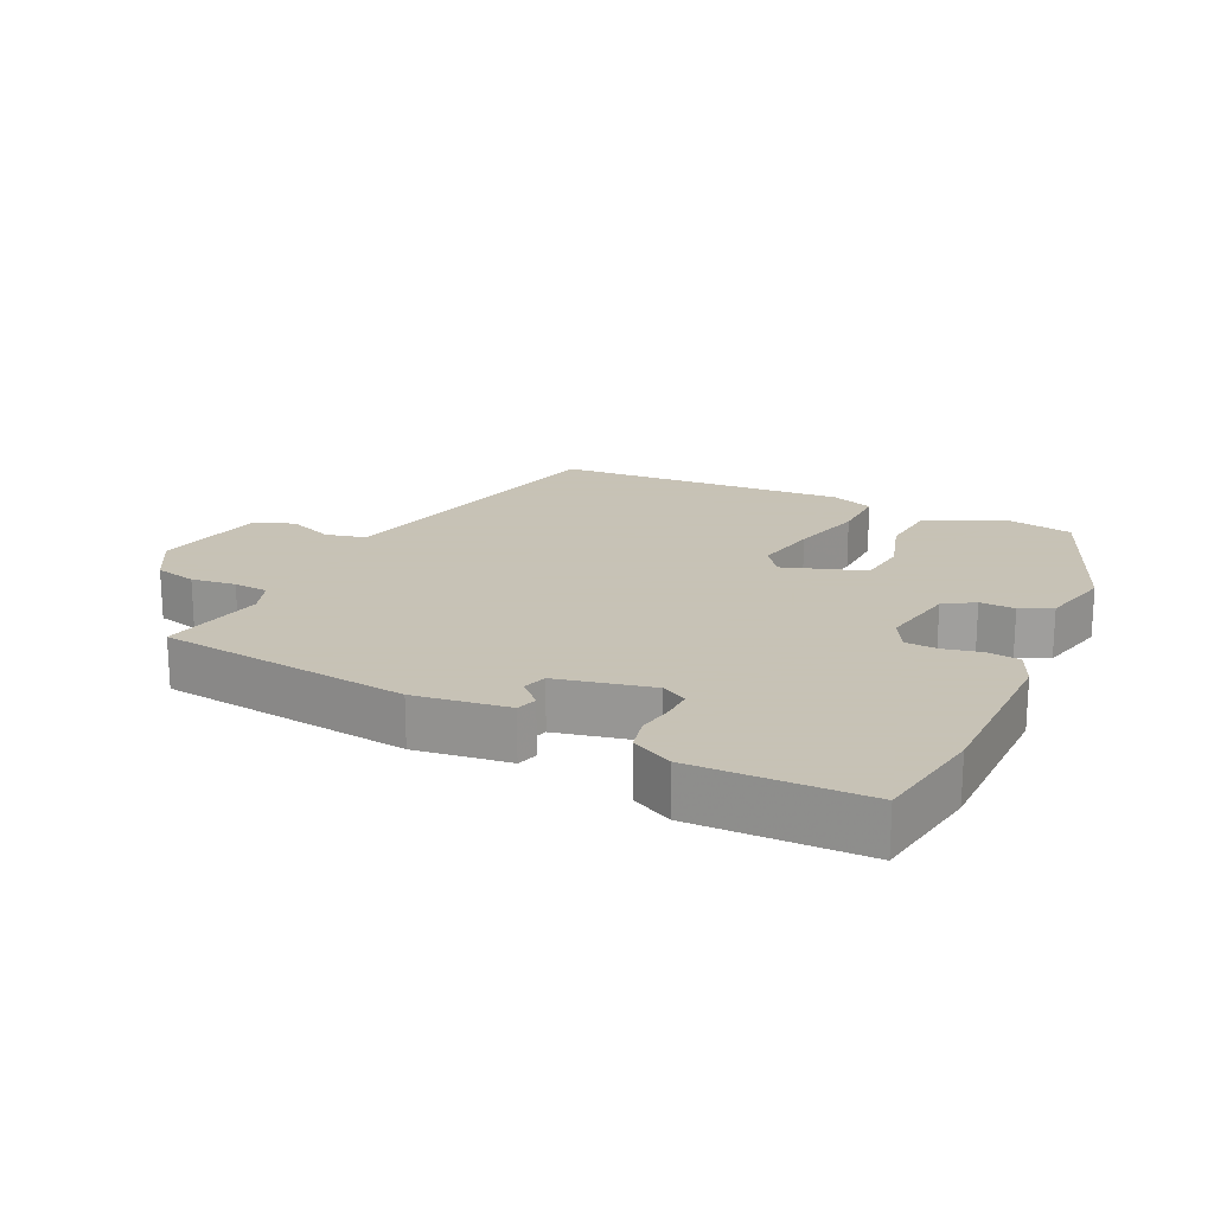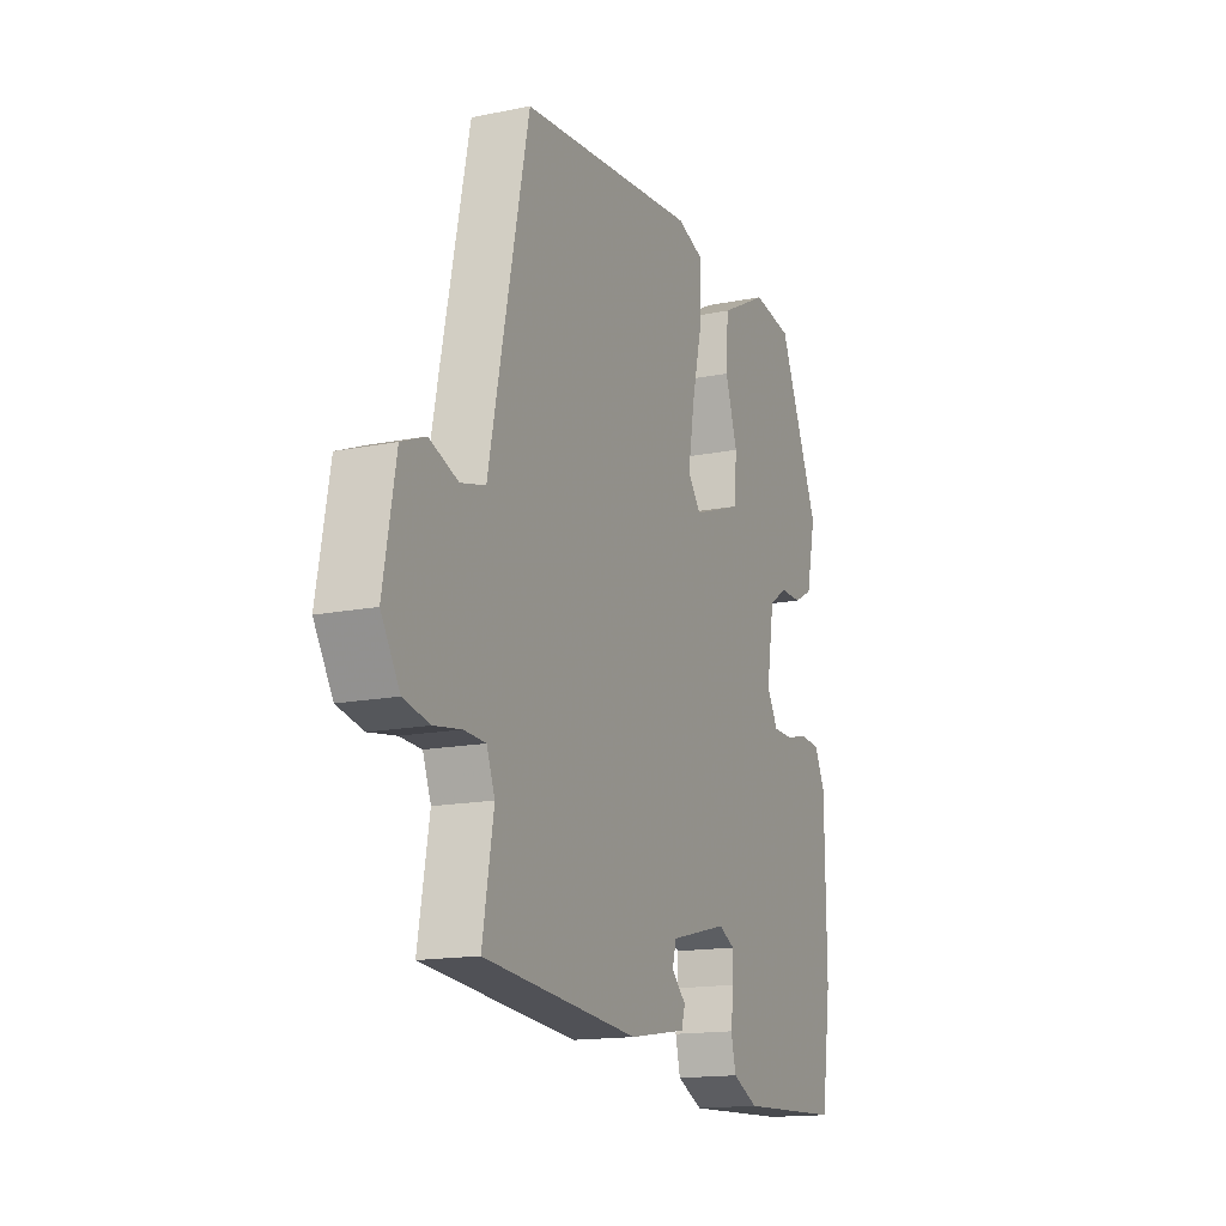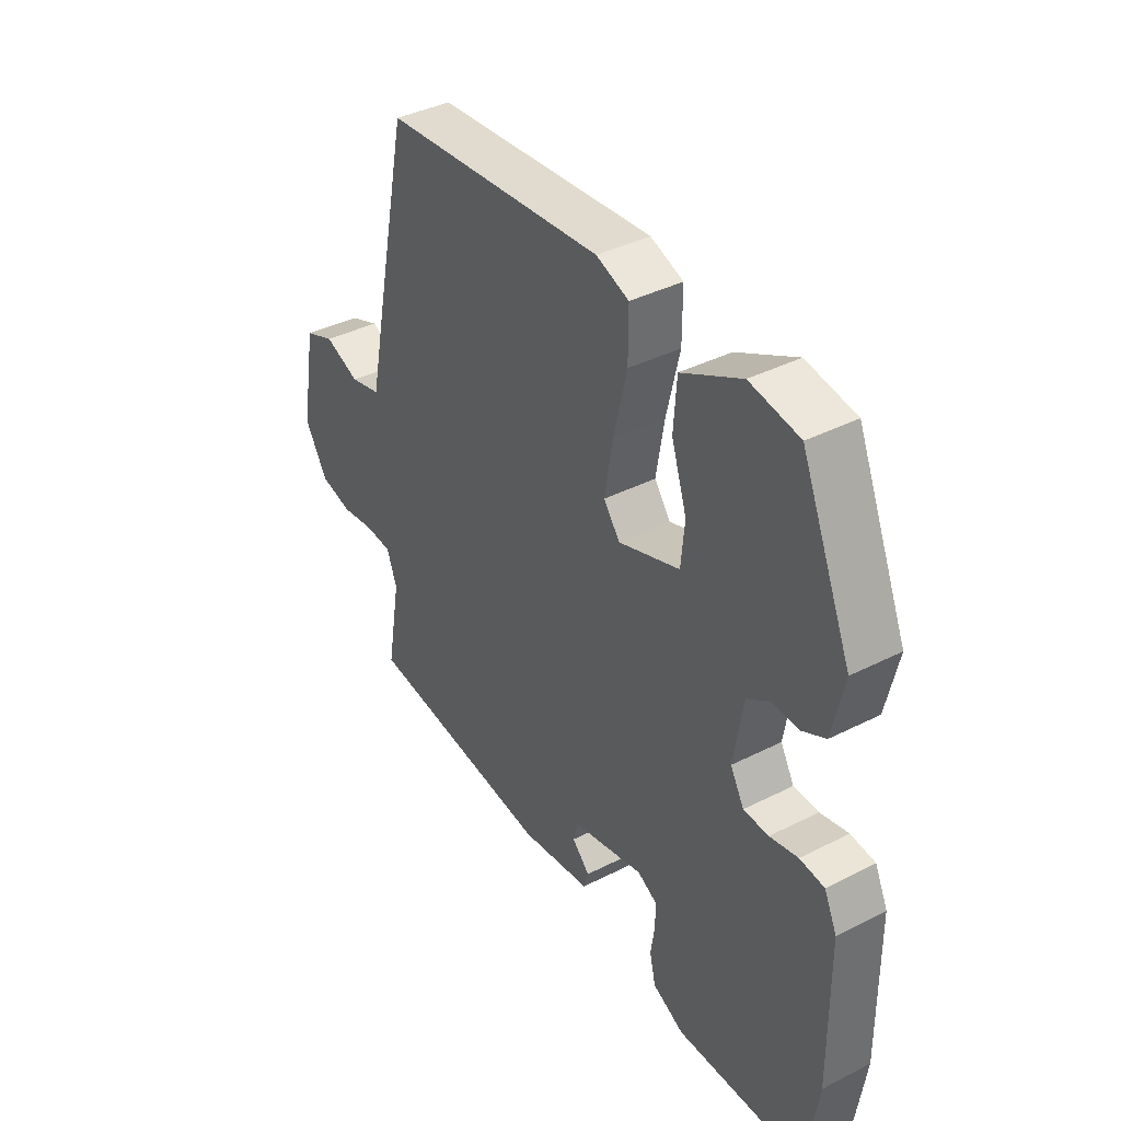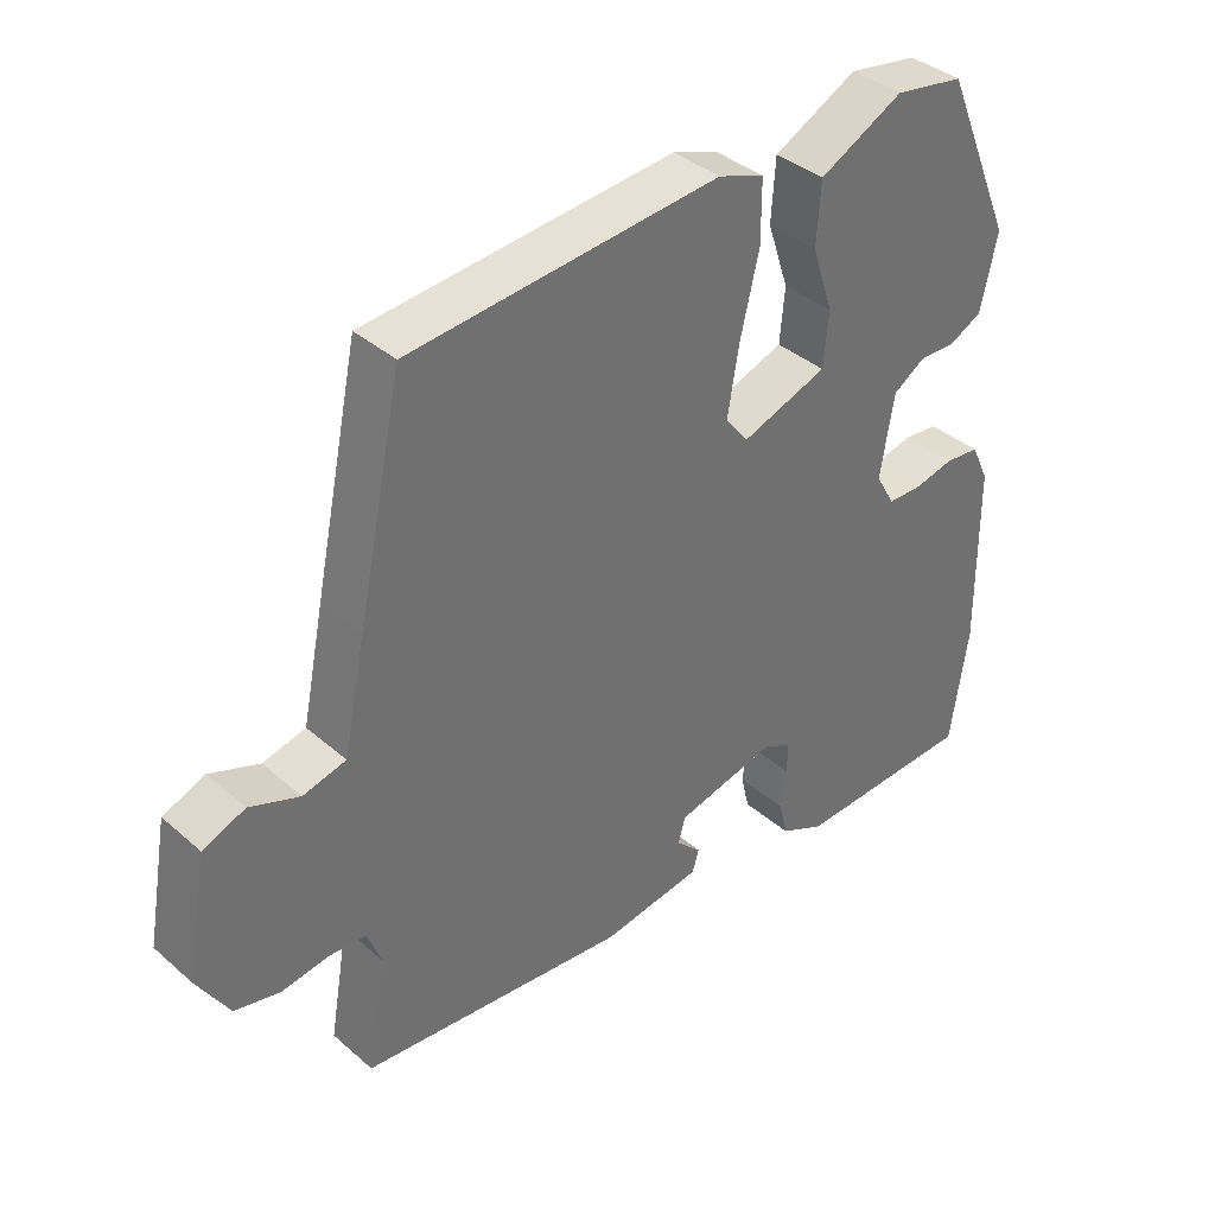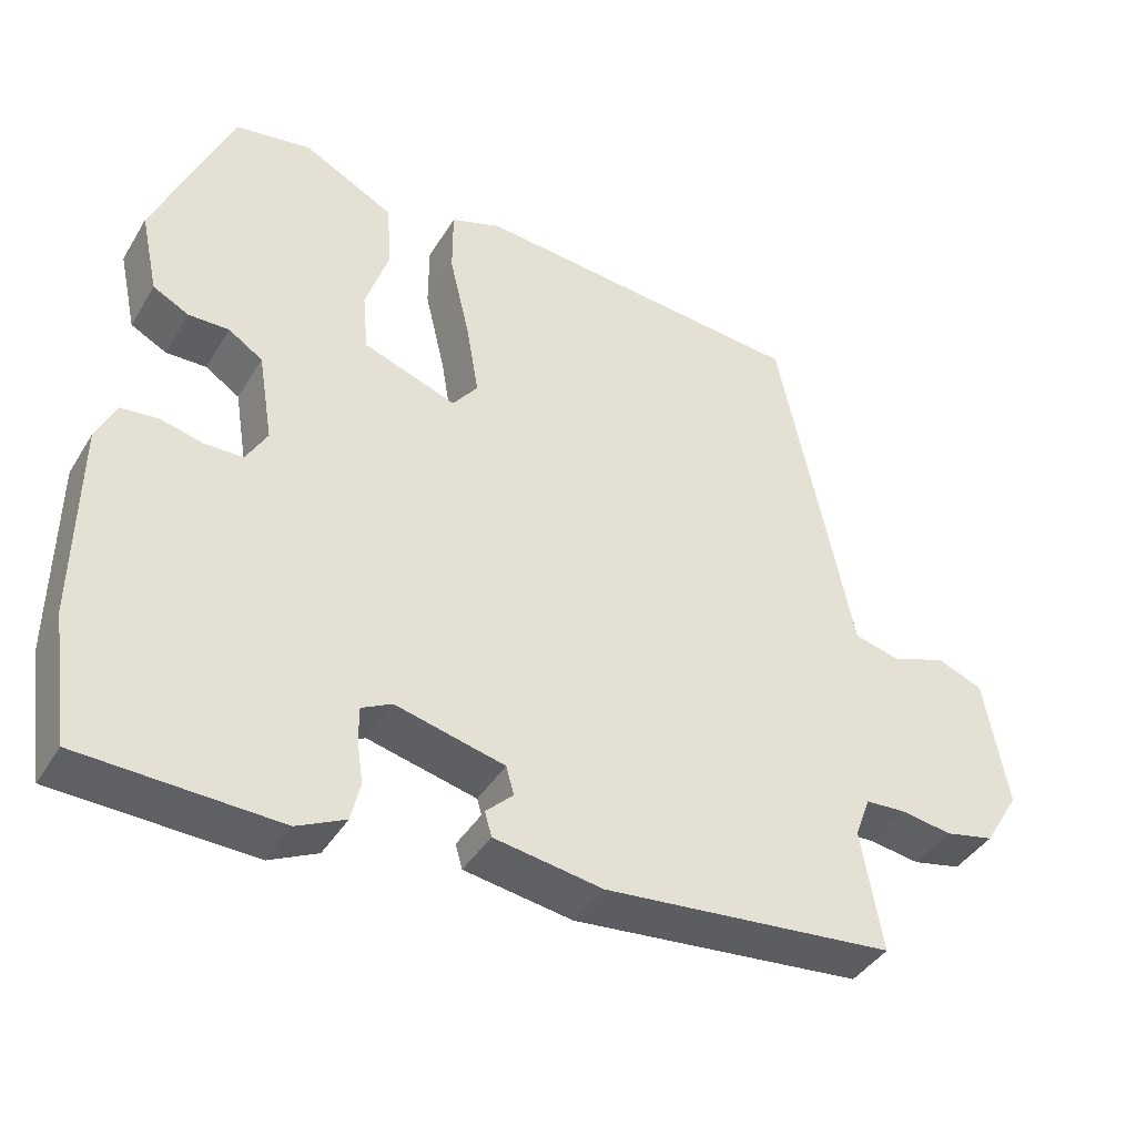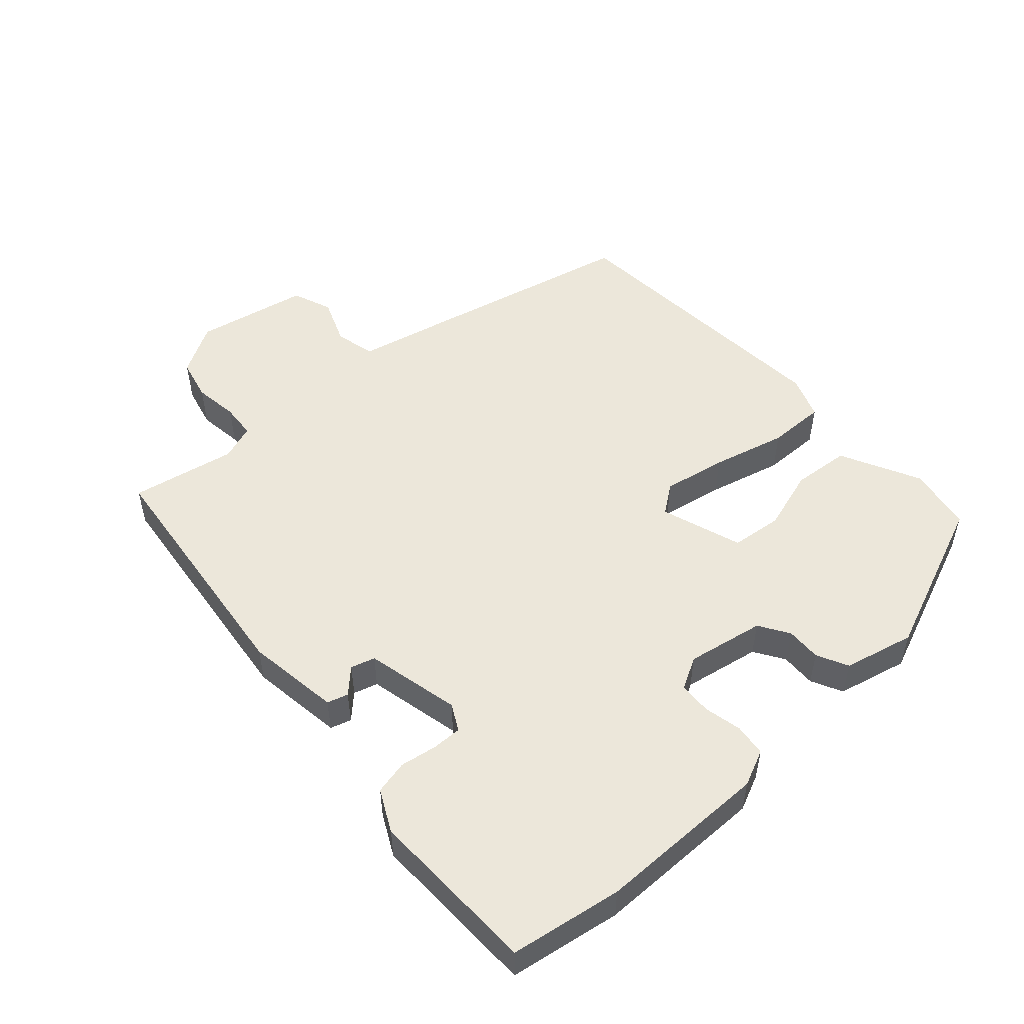
<metadata>
{"format":"obj","ext":"obj","renderer":"f3d","projection":"perspective","resolution":1024,"background":"white","views":[{"elev":19.1,"azim":-153.3,"up":"+Y"},{"elev":-15.3,"azim":113.3,"up":"+Z"},{"elev":39.1,"azim":-122.4,"up":"+Z"},{"elev":37.8,"azim":137.7,"up":"+Z"},{"elev":-41.1,"azim":-28.8,"up":"+Z"},{"elev":51.5,"azim":-131.0,"up":"+Y"}]}
</metadata>
<code>
v 0.497 0.07 -0.443
v 0.123 0.07 -0.48
v -0.016 0.07 -0.458
v -0.025 0.07 -0.427
v 0.01 0.07 -0.393
v 0 0.07 -0.357
v -0.14 0.07 -0.323
v -0.179 0.07 -0.343
v -0.179 0.07 -0.387
v -0.171 0.07 -0.442
v -0.183 0.07 -0.492
v -0.245 0.07 -0.522
v -0.498 0.07 -0.512
v -0.522 0.07 -0.346
v -0.519 0.07 -0.09
v -0.494 0.07 -0.037
v -0.446 0.07 -0.032
v -0.391 0.07 -0.045
v -0.342 0.07 -0.044
v -0.315 0.07 0.003
v -0.334 0.07 0.118
v -0.378 0.07 0.147
v -0.43 0.07 0.146
v -0.476 0.07 0.17
v -0.499 0.07 0.275
v -0.4 0.07 0.507
v -0.303 0.07 0.523
v -0.186 0.07 0.462
v -0.18 0.07 0.376
v -0.21 0.07 0.285
v -0.203 0.07 0.209
v -0.083 0.07 0.166
v -0.051 0.07 0.208
v -0.067 0.07 0.303
v -0.093 0.07 0.413
v -0.093 0.07 0.499
v -0.029 0.07 0.522
v 0.403 0.07 0.483
v 0.467 0.07 0.179
v 0.498 0.07 0.028
v 0.558 0.07 0.013
v 0.627 0.07 0.039
v 0.686 0.07 0.015
v 0.716 0.07 -0.153
v 0.671 0.07 -0.227
v 0.608 0.07 -0.241
v 0.542 0.07 -0.231
v 0.49 0.07 -0.234
v 0.47 0.07 -0.287
v 0.497 0 -0.443
v 0.123 0 -0.48
v -0.016 0 -0.458
v -0.025 0 -0.427
v 0.01 0 -0.393
v 0 0 -0.357
v -0.14 0 -0.323
v -0.179 0 -0.343
v -0.179 0 -0.387
v -0.171 0 -0.442
v -0.183 0 -0.492
v -0.245 0 -0.522
v -0.498 0 -0.512
v -0.522 0 -0.346
v -0.519 0 -0.09
v -0.494 0 -0.037
v -0.446 0 -0.032
v -0.391 0 -0.045
v -0.342 0 -0.044
v -0.315 0 0.003
v -0.334 0 0.118
v -0.378 0 0.147
v -0.43 0 0.146
v -0.476 0 0.17
v -0.499 0 0.275
v -0.4 0 0.507
v -0.303 0 0.523
v -0.186 0 0.462
v -0.18 0 0.376
v -0.21 0 0.285
v -0.203 0 0.209
v -0.083 0 0.166
v -0.051 0 0.208
v -0.067 0 0.303
v -0.093 0 0.413
v -0.093 0 0.499
v -0.029 0 0.522
v 0.403 0 0.483
v 0.467 0 0.179
v 0.498 0 0.028
v 0.558 0 0.013
v 0.627 0 0.039
v 0.686 0 0.015
v 0.716 0 -0.153
v 0.671 0 -0.227
v 0.608 0 -0.241
v 0.542 0 -0.231
v 0.49 0 -0.234
v 0.47 0 -0.287
f 44 45 46 47
f 44 47 48
f 41 42 43 44
f 40 41 44 48
f 39 40 48 49
f 37 38 39 49
f 34 35 36 37
f 33 34 37 49
f 27 28 29 30
f 27 30 31
f 26 27 31
f 25 26 31
f 22 23 24 25
f 21 22 25 31
f 20 21 31 32
f 15 16 17 18
f 15 18 19
f 14 15 19
f 13 14 19
f 9 10 11 12
f 8 9 12 13
f 2 3 4 5
f 2 5 6
f 1 2 6
f 32 33 49 1
f 8 13 19 20
f 7 8 20 32
f 1 6 7 32
f 96 95 94 93
f 97 96 93
f 93 92 91 90
f 97 93 90 89
f 98 97 89 88
f 98 88 87 86
f 86 85 84 83
f 98 86 83 82
f 79 78 77 76
f 80 79 76
f 80 76 75
f 80 75 74
f 74 73 72 71
f 80 74 71 70
f 81 80 70 69
f 67 66 65 64
f 68 67 64
f 68 64 63
f 68 63 62
f 61 60 59 58
f 62 61 58 57
f 54 53 52 51
f 55 54 51
f 55 51 50
f 50 98 82 81
f 69 68 62 57
f 81 69 57 56
f 81 56 55 50
f 1 50 51 2
f 2 51 52 3
f 3 52 53 4
f 4 53 54 5
f 5 54 55 6
f 6 55 56 7
f 7 56 57 8
f 8 57 58 9
f 9 58 59 10
f 10 59 60 11
f 11 60 61 12
f 12 61 62 13
f 13 62 63 14
f 14 63 64 15
f 15 64 65 16
f 16 65 66 17
f 17 66 67 18
f 18 67 68 19
f 19 68 69 20
f 20 69 70 21
f 21 70 71 22
f 22 71 72 23
f 23 72 73 24
f 24 73 74 25
f 25 74 75 26
f 26 75 76 27
f 27 76 77 28
f 28 77 78 29
f 29 78 79 30
f 30 79 80 31
f 31 80 81 32
f 32 81 82 33
f 33 82 83 34
f 34 83 84 35
f 35 84 85 36
f 36 85 86 37
f 37 86 87 38
f 38 87 88 39
f 39 88 89 40
f 40 89 90 41
f 41 90 91 42
f 42 91 92 43
f 43 92 93 44
f 44 93 94 45
f 45 94 95 46
f 46 95 96 47
f 47 96 97 48
f 48 97 98 49
f 49 98 50 1

</code>
